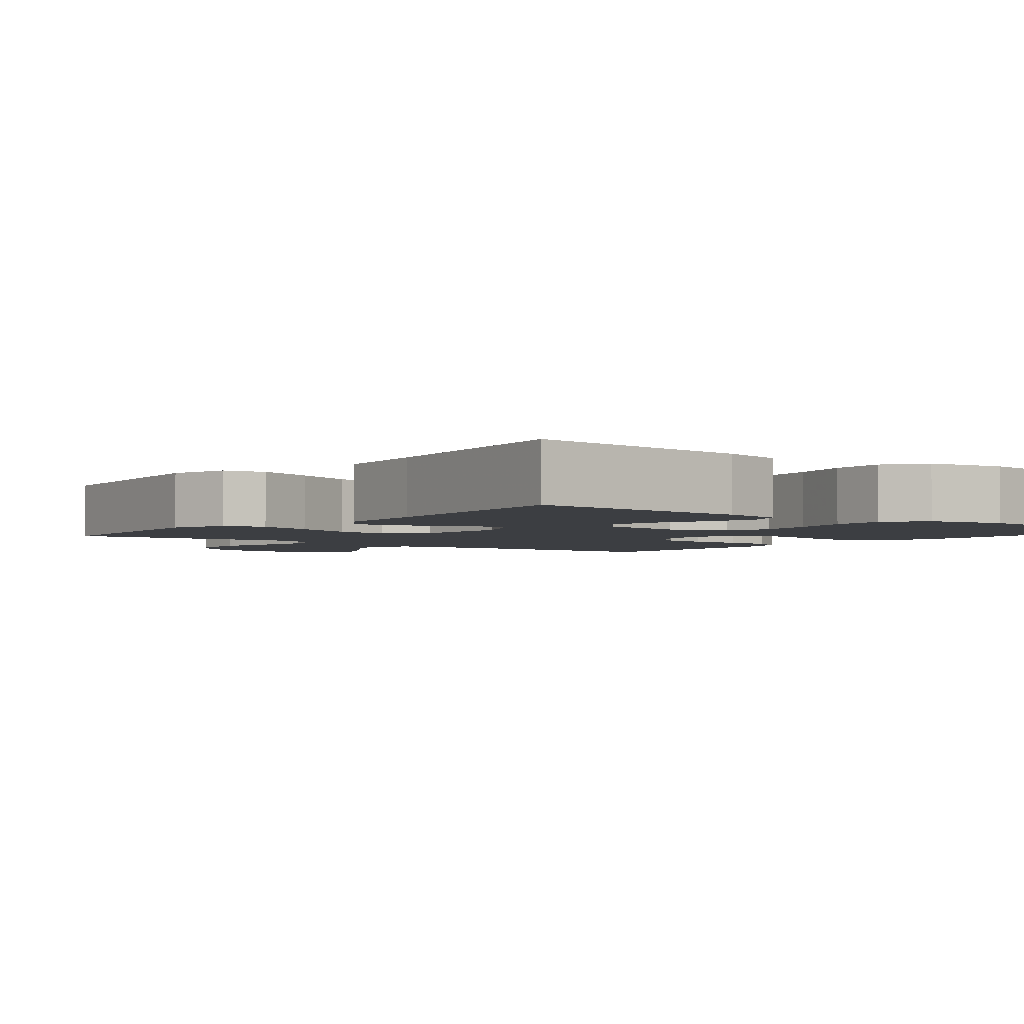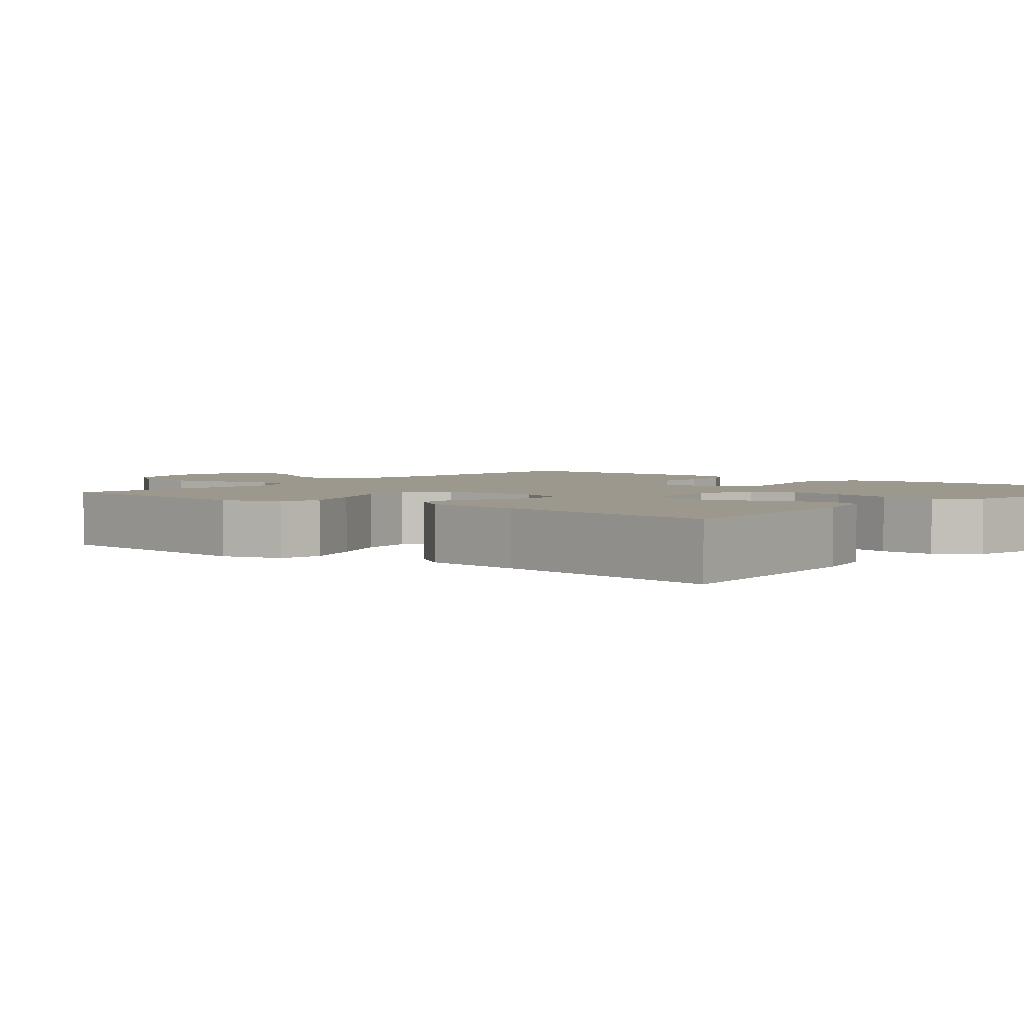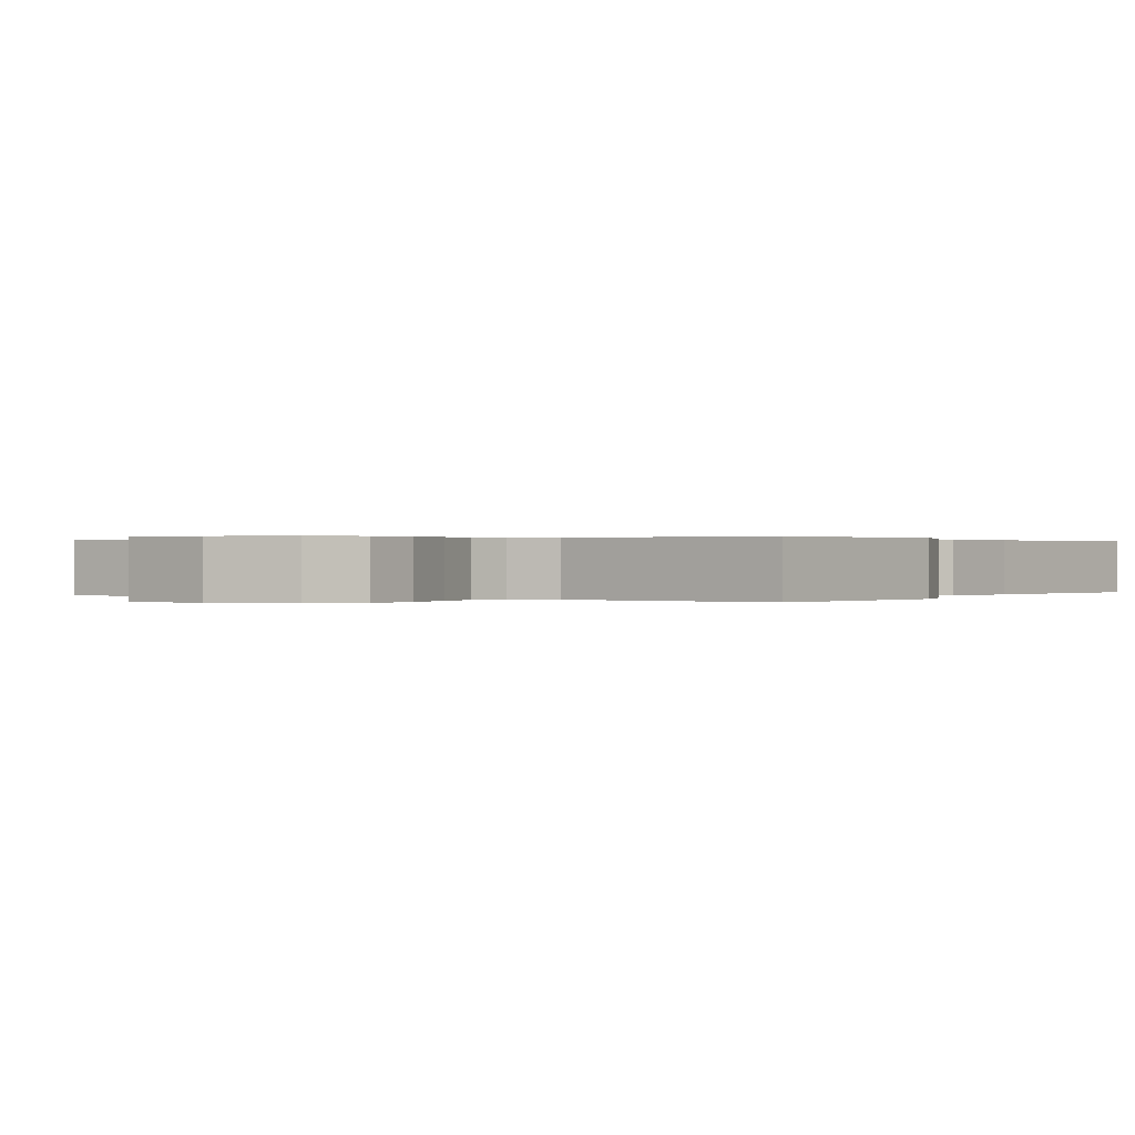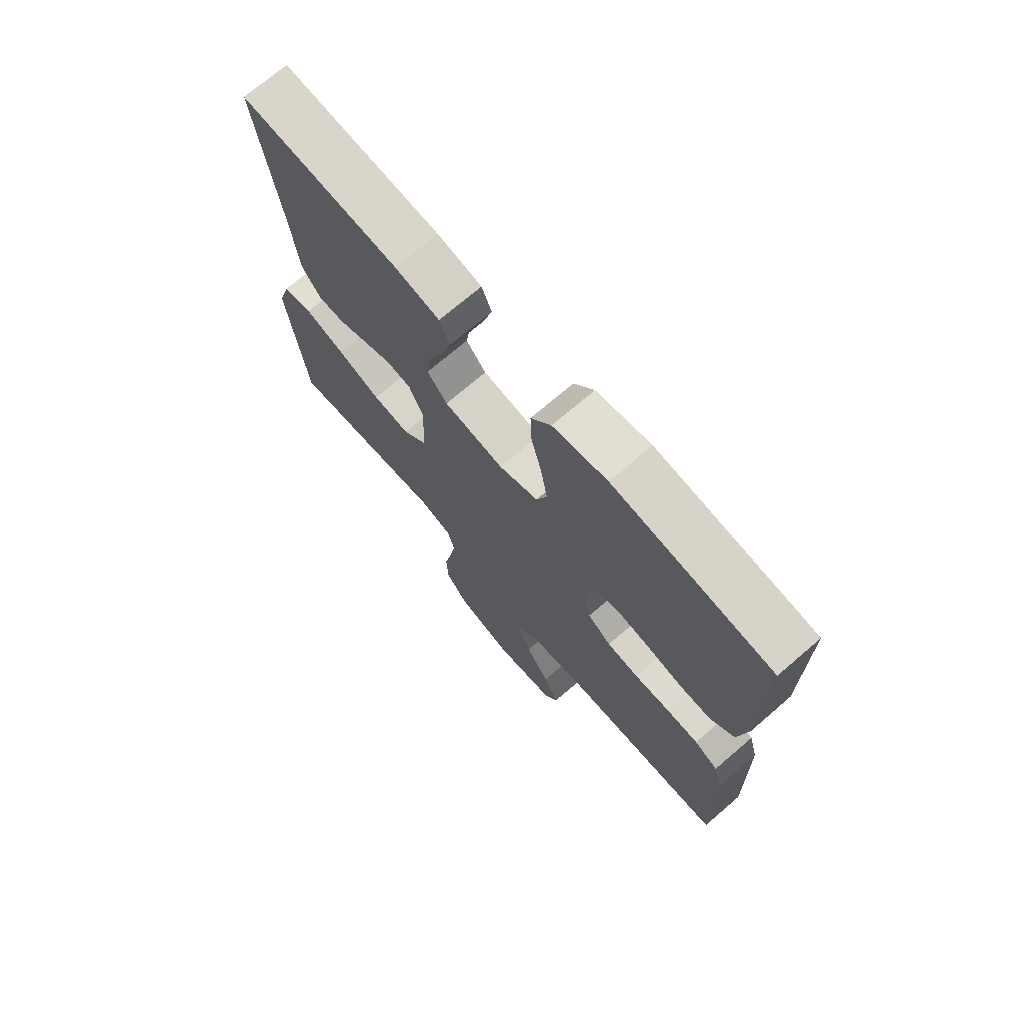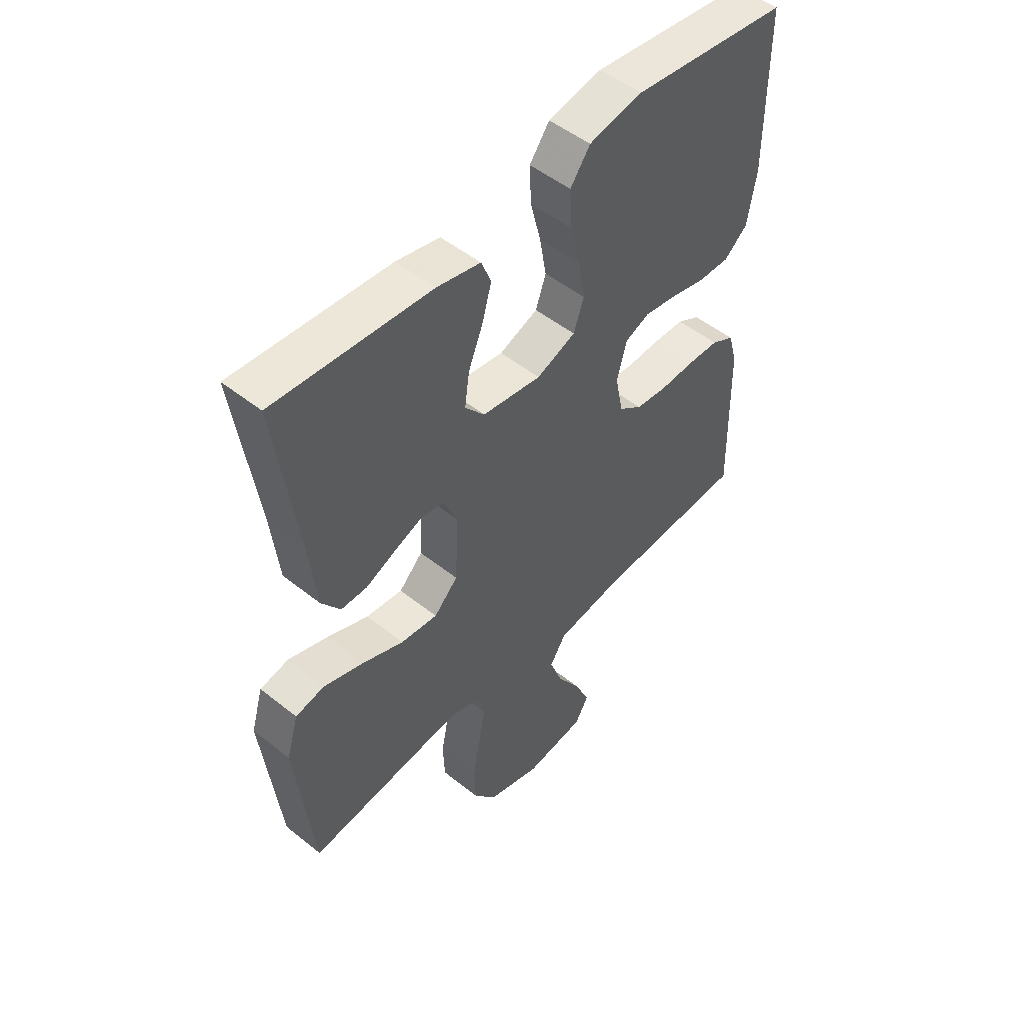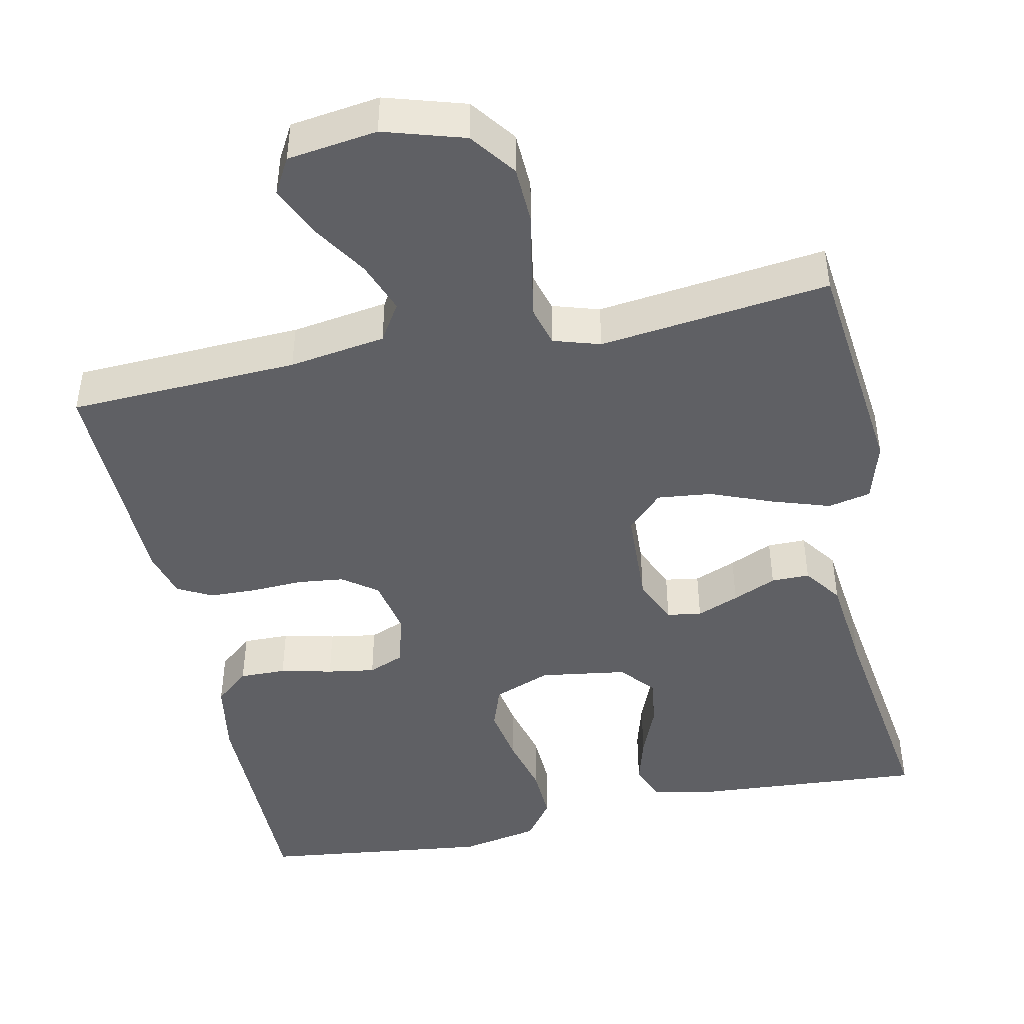
<metadata>
{"format":"obj","ext":"obj","renderer":"f3d","projection":"perspective","resolution":1024,"background":"white","views":[{"elev":-3.0,"azim":-38.6,"up":"+Y"},{"elev":3.1,"azim":-51.0,"up":"+Y"},{"elev":0.2,"azim":-148.0,"up":"+Y"},{"elev":72.0,"azim":49.3,"up":"+Z"},{"elev":50.5,"azim":-48.8,"up":"+Z"},{"elev":-45.2,"azim":-168.0,"up":"+Y"}]}
</metadata>
<code>
v 0.5 0.07 0.5
v 0.5 0.07 0.2
v 0.483 0.07 0.101
v 0.438 0.07 0.063
v 0.377 0.07 0.064
v 0.309 0.07 0.08
v 0.247 0.07 0.09
v 0.2 0.07 0.071
v 0.181 0.07 0
v 0.196 0.07 -0.075
v 0.241 0.07 -0.108
v 0.302 0.07 -0.115
v 0.369 0.07 -0.112
v 0.431 0.07 -0.114
v 0.476 0.07 -0.138
v 0.493 0.07 -0.2
v 0.5 0.07 -0.5
v 0.2 0.07 -0.513
v 0.074 0.07 -0.532
v 0.043 0.07 -0.581
v 0.068 0.07 -0.648
v 0.114 0.07 -0.72
v 0.143 0.07 -0.786
v 0.117 0.07 -0.832
v 0 0.07 -0.848
v -0.105 0.07 -0.816
v -0.149 0.07 -0.757
v -0.152 0.07 -0.682
v -0.137 0.07 -0.604
v -0.125 0.07 -0.534
v -0.139 0.07 -0.483
v -0.2 0.07 -0.464
v -0.5 0.07 -0.5
v -0.533 0.07 -0.2
v -0.51 0.07 -0.122
v -0.454 0.07 -0.11
v -0.378 0.07 -0.135
v -0.297 0.07 -0.167
v -0.226 0.07 -0.175
v -0.18 0.07 -0.129
v -0.174 0.07 0
v -0.201 0.07 0.062
v -0.246 0.07 0.069
v -0.301 0.07 0.047
v -0.358 0.07 0.022
v -0.408 0.07 0.022
v -0.444 0.07 0.072
v -0.458 0.07 0.2
v -0.5 0.07 0.5
v -0.2 0.07 0.478
v -0.116 0.07 0.46
v -0.097 0.07 0.413
v -0.115 0.07 0.349
v -0.143 0.07 0.28
v -0.152 0.07 0.216
v -0.114 0.07 0.171
v 0 0.07 0.154
v 0.075 0.07 0.183
v 0.095 0.07 0.24
v 0.082 0.07 0.315
v 0.062 0.07 0.394
v 0.059 0.07 0.465
v 0.097 0.07 0.517
v 0.2 0.07 0.537
v 0.5 0 0.5
v 0.5 0 0.2
v 0.483 0 0.101
v 0.438 0 0.063
v 0.377 0 0.064
v 0.309 0 0.08
v 0.247 0 0.09
v 0.2 0 0.071
v 0.181 0 0
v 0.196 0 -0.075
v 0.241 0 -0.108
v 0.302 0 -0.115
v 0.369 0 -0.112
v 0.431 0 -0.114
v 0.476 0 -0.138
v 0.493 0 -0.2
v 0.5 0 -0.5
v 0.2 0 -0.513
v 0.074 0 -0.532
v 0.043 0 -0.581
v 0.068 0 -0.648
v 0.114 0 -0.72
v 0.143 0 -0.786
v 0.117 0 -0.832
v 0 0 -0.848
v -0.105 0 -0.816
v -0.149 0 -0.757
v -0.152 0 -0.682
v -0.137 0 -0.604
v -0.125 0 -0.534
v -0.139 0 -0.483
v -0.2 0 -0.464
v -0.5 0 -0.5
v -0.533 0 -0.2
v -0.51 0 -0.122
v -0.454 0 -0.11
v -0.378 0 -0.135
v -0.297 0 -0.167
v -0.226 0 -0.175
v -0.18 0 -0.129
v -0.174 0 0
v -0.201 0 0.062
v -0.246 0 0.069
v -0.301 0 0.047
v -0.358 0 0.022
v -0.408 0 0.022
v -0.444 0 0.072
v -0.458 0 0.2
v -0.5 0 0.5
v -0.2 0 0.478
v -0.116 0 0.46
v -0.097 0 0.413
v -0.115 0 0.349
v -0.143 0 0.28
v -0.152 0 0.216
v -0.114 0 0.171
v 0 0 0.154
v 0.075 0 0.183
v 0.095 0 0.24
v 0.082 0 0.315
v 0.062 0 0.394
v 0.059 0 0.465
v 0.097 0 0.517
v 0.2 0 0.537
f 60 61 62 63
f 59 60 63 64
f 58 59 64 1
f 51 52 53 54
f 49 50 51 54
f 48 49 54 55
f 47 48 55 56
f 44 45 46 47
f 43 44 47 56
f 35 36 37 38
f 33 34 35 38
f 32 33 38 39
f 31 32 39 40
f 26 27 28 29
f 26 29 30
f 25 26 30
f 21 22 23 24
f 20 21 24 25
f 15 16 17 18
f 15 18 19
f 12 13 14 15
f 11 12 15 19
f 10 11 19 20
f 3 4 5 6
f 3 6 7
f 58 1 2 3
f 57 58 3 7
f 42 43 56 57
f 41 42 57 7
f 20 25 30 31
f 9 10 20 31
f 8 9 31 40
f 41 7 8
f 8 40 41
f 127 126 125 124
f 128 127 124 123
f 65 128 123 122
f 118 117 116 115
f 118 115 114 113
f 119 118 113 112
f 120 119 112 111
f 111 110 109 108
f 120 111 108 107
f 102 101 100 99
f 102 99 98 97
f 103 102 97 96
f 104 103 96 95
f 93 92 91 90
f 94 93 90
f 94 90 89
f 88 87 86 85
f 89 88 85 84
f 82 81 80 79
f 83 82 79
f 79 78 77 76
f 83 79 76 75
f 84 83 75 74
f 70 69 68 67
f 71 70 67
f 67 66 65 122
f 71 67 122 121
f 121 120 107 106
f 71 121 106 105
f 95 94 89 84
f 95 84 74 73
f 104 95 73 72
f 72 71 105
f 105 104 72
f 1 65 66 2
f 2 66 67 3
f 3 67 68 4
f 4 68 69 5
f 5 69 70 6
f 6 70 71 7
f 7 71 72 8
f 8 72 73 9
f 9 73 74 10
f 10 74 75 11
f 11 75 76 12
f 12 76 77 13
f 13 77 78 14
f 14 78 79 15
f 15 79 80 16
f 16 80 81 17
f 17 81 82 18
f 18 82 83 19
f 19 83 84 20
f 20 84 85 21
f 21 85 86 22
f 22 86 87 23
f 23 87 88 24
f 24 88 89 25
f 25 89 90 26
f 26 90 91 27
f 27 91 92 28
f 28 92 93 29
f 29 93 94 30
f 30 94 95 31
f 31 95 96 32
f 32 96 97 33
f 33 97 98 34
f 34 98 99 35
f 35 99 100 36
f 36 100 101 37
f 37 101 102 38
f 38 102 103 39
f 39 103 104 40
f 40 104 105 41
f 41 105 106 42
f 42 106 107 43
f 43 107 108 44
f 44 108 109 45
f 45 109 110 46
f 46 110 111 47
f 47 111 112 48
f 48 112 113 49
f 49 113 114 50
f 50 114 115 51
f 51 115 116 52
f 52 116 117 53
f 53 117 118 54
f 54 118 119 55
f 55 119 120 56
f 56 120 121 57
f 57 121 122 58
f 58 122 123 59
f 59 123 124 60
f 60 124 125 61
f 61 125 126 62
f 62 126 127 63
f 63 127 128 64
f 64 128 65 1

</code>
